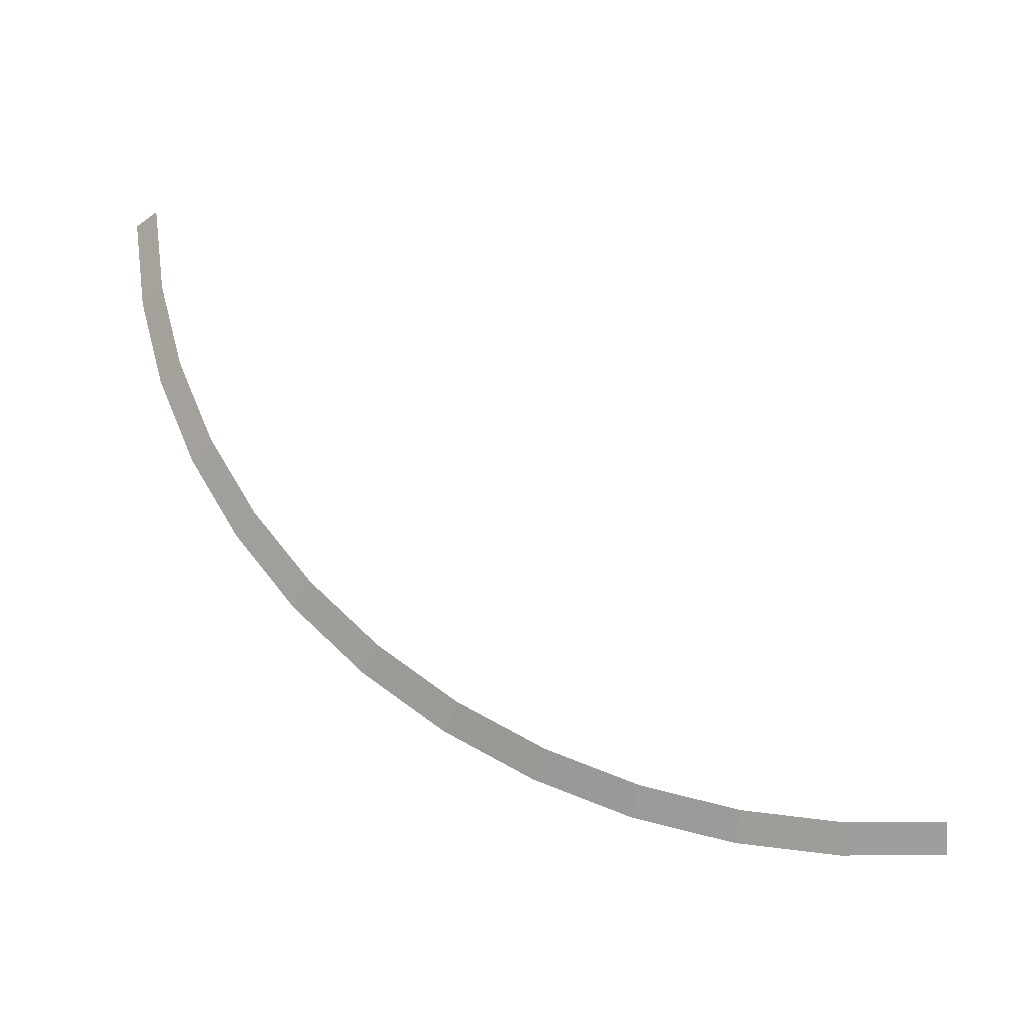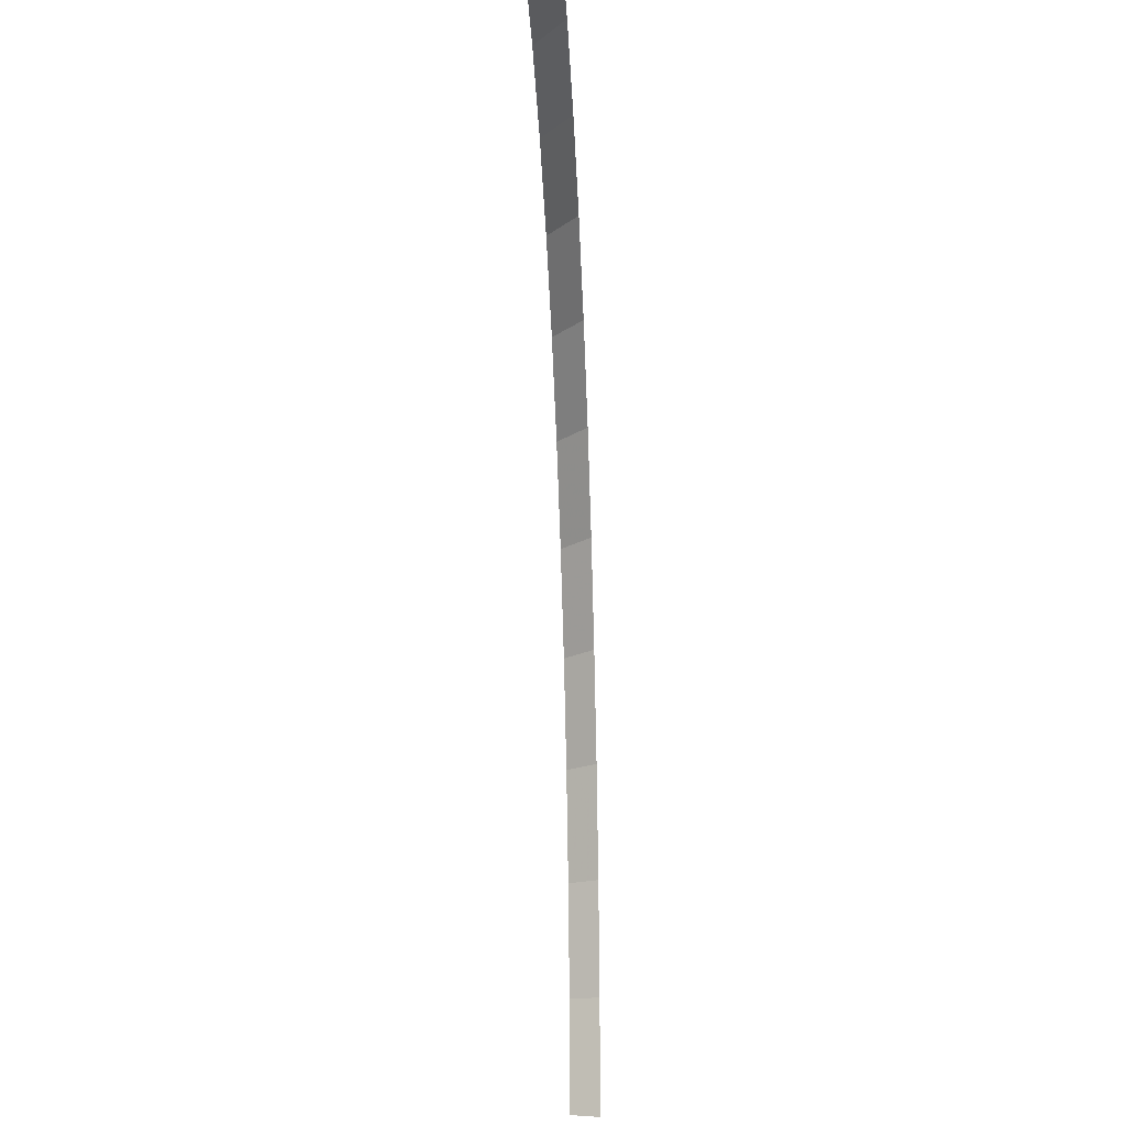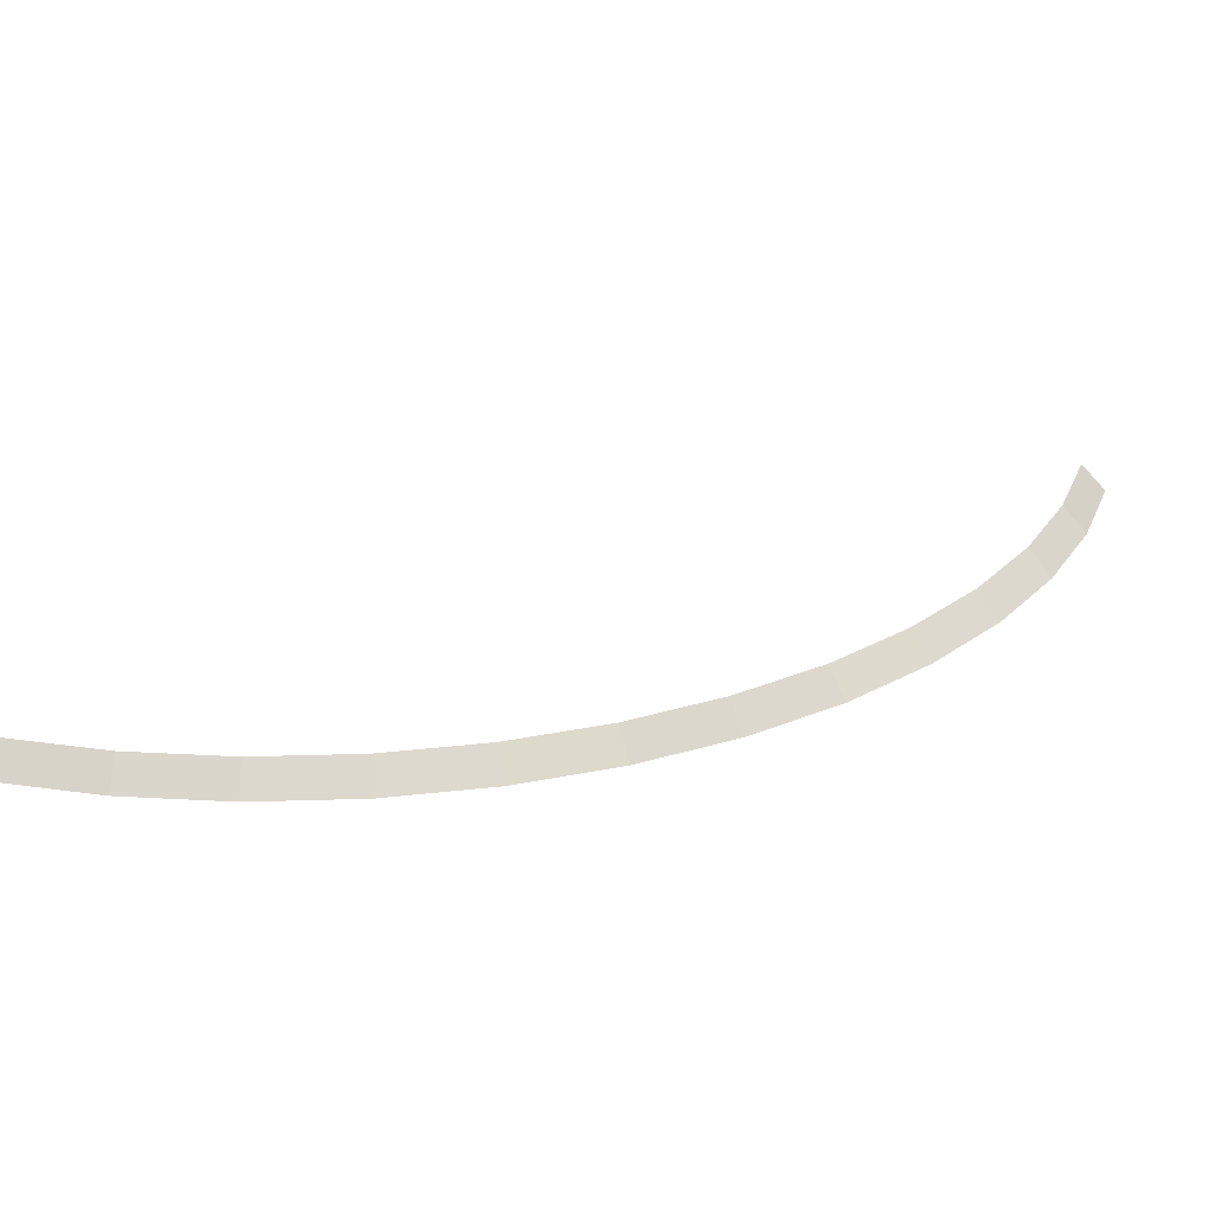
<metadata>
{"format":"obj","ext":"obj","renderer":"f3d","projection":"perspective","resolution":1024,"background":"white","views":[{"elev":63.9,"azim":85.8,"up":"+Y"},{"elev":-15.3,"azim":-87.1,"up":"+Z"},{"elev":27.7,"azim":16.1,"up":"+Y"}]}
</metadata>
<code>
v 1.5 0.05 0
v 1.487 0.05 0.1958
v 1.537 0 0.2023
v 1.55 0 0
v 1.487 0.05 0.1958
v 1.449 0.05 0.3882
v 1.497 0 0.4011
v 1.537 0 0.2023
v 1.449 0.05 0.3882
v 1.386 0.05 0.574
v 1.432 0 0.5932
v 1.497 0 0.4011
v 1.386 0.05 0.574
v 1.299 0.05 0.75
v 1.342 0 0.775
v 1.432 0 0.5932
v 1.299 0.05 0.75
v 1.19 0.05 0.9132
v 1.23 0 0.9436
v 1.342 0 0.775
v 1.19 0.05 0.9132
v 1.061 0.05 1.061
v 1.096 0 1.096
v 1.23 0 0.9436
v 1.061 0.05 1.061
v 0.9132 0.05 1.19
v 0.9436 0 1.23
v 1.096 0 1.096
v 0.9132 0.05 1.19
v 0.75 0.05 1.299
v 0.775 0 1.342
v 0.9436 0 1.23
v 0.75 0.05 1.299
v 0.574 0.05 1.386
v 0.5932 0 1.432
v 0.775 0 1.342
v 0.574 0.05 1.386
v 0.3882 0.05 1.449
v 0.4011 0 1.497
v 0.5932 0 1.432
v 0.3882 0.05 1.449
v 0.1958 0.05 1.487
v 0.2023 0 1.537
v 0.4011 0 1.497
v 0.1958 0.05 1.487
v 0 0.05 1.5
v 0 0 1.55
v 0.2023 0 1.537
g mesh1976
f 1 2 3
f 3 4 1
f 5 6 7
f 7 8 5
f 9 10 11
f 11 12 9
f 13 14 15
f 15 16 13
f 17 18 19
f 19 20 17
f 21 22 23
f 23 24 21
f 25 26 27
f 27 28 25
f 29 30 31
f 31 32 29
f 33 34 35
f 35 36 33
f 37 38 39
f 39 40 37
f 41 42 43
f 43 44 41
f 45 46 47
f 47 48 45

</code>
